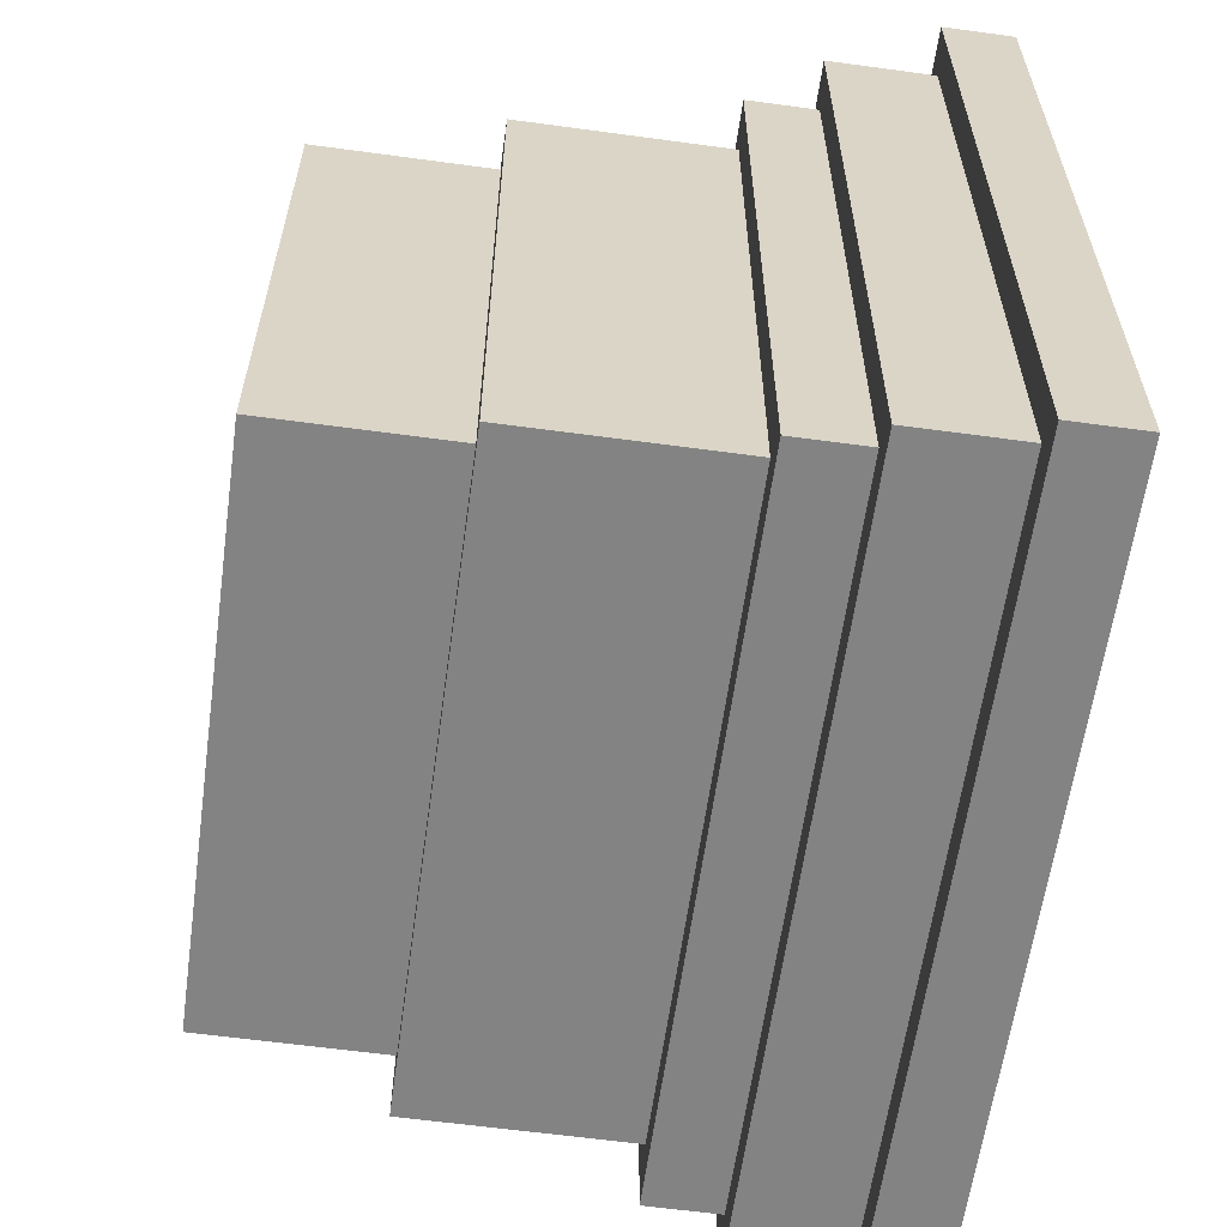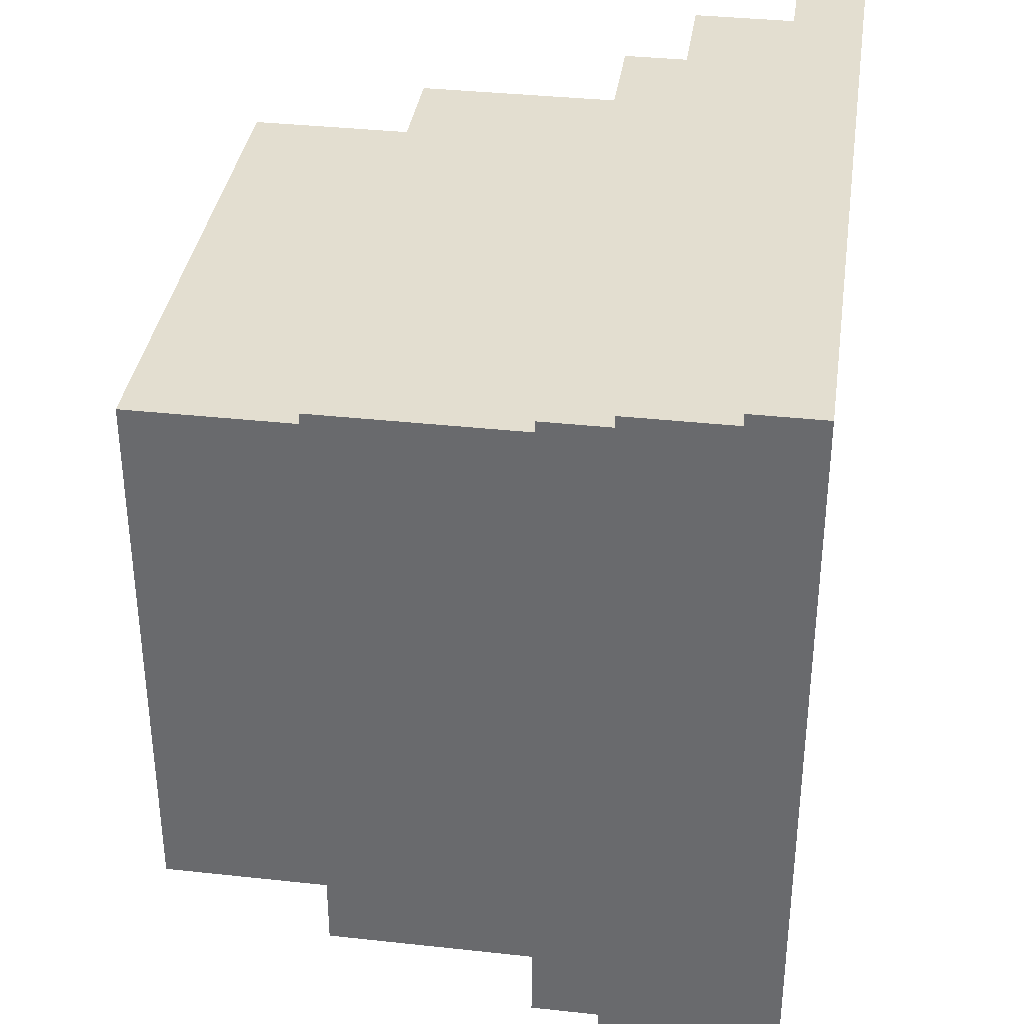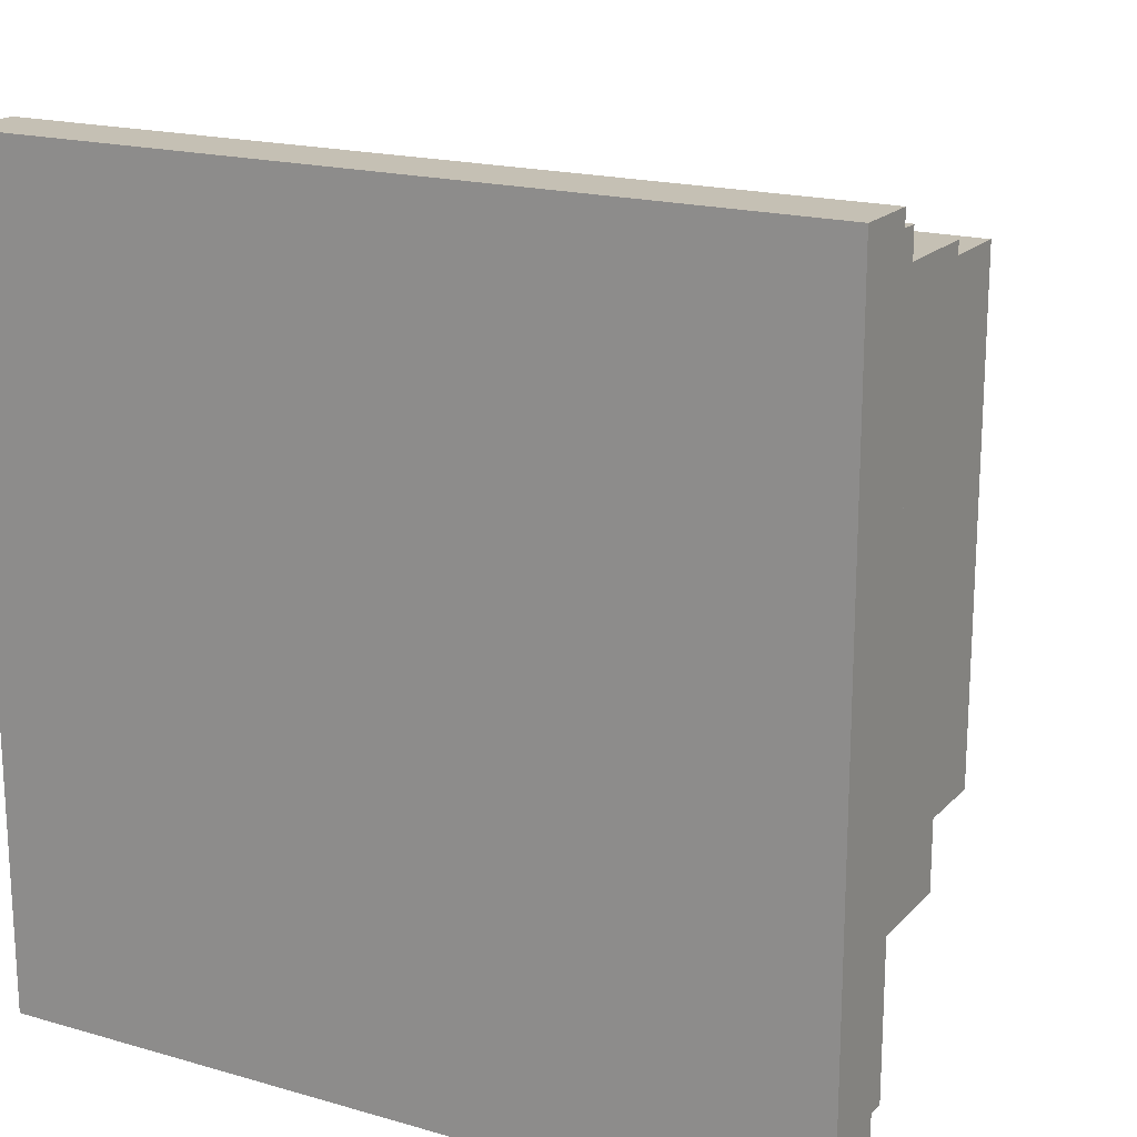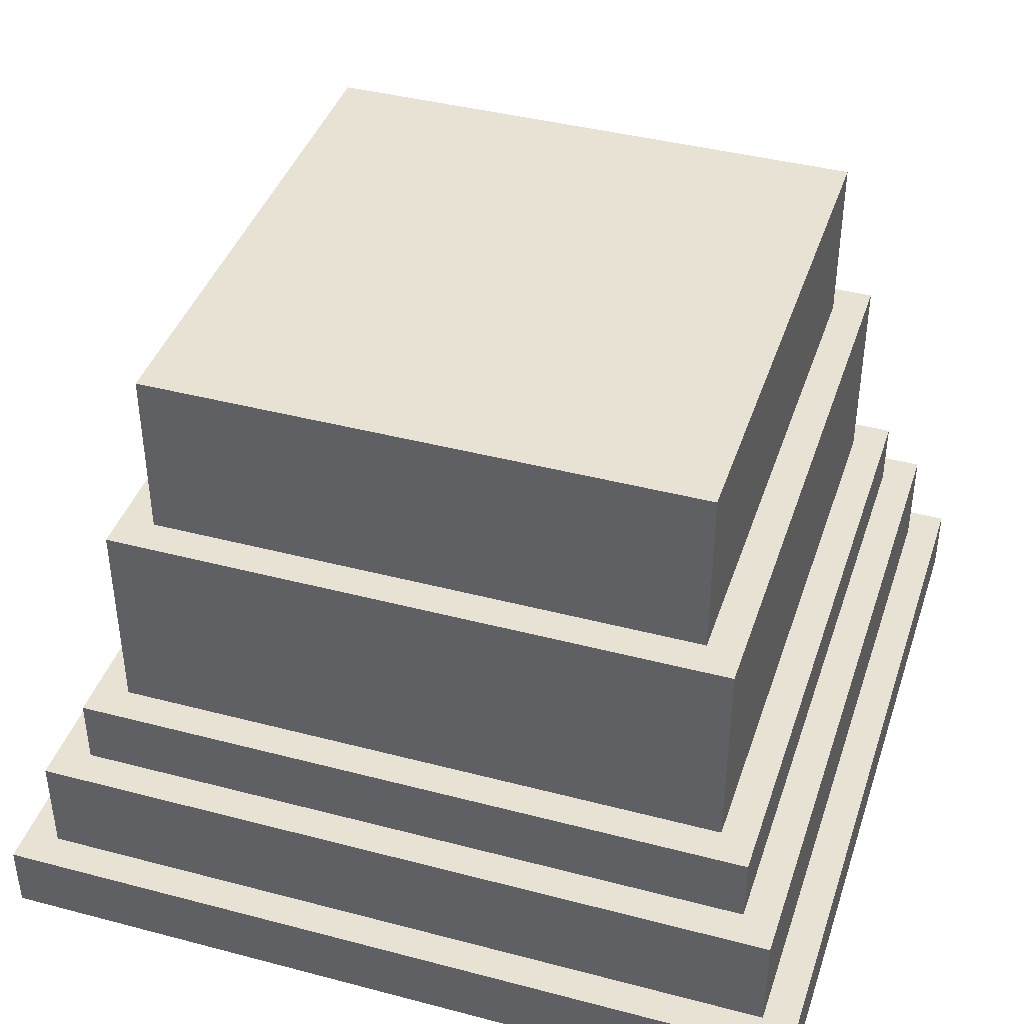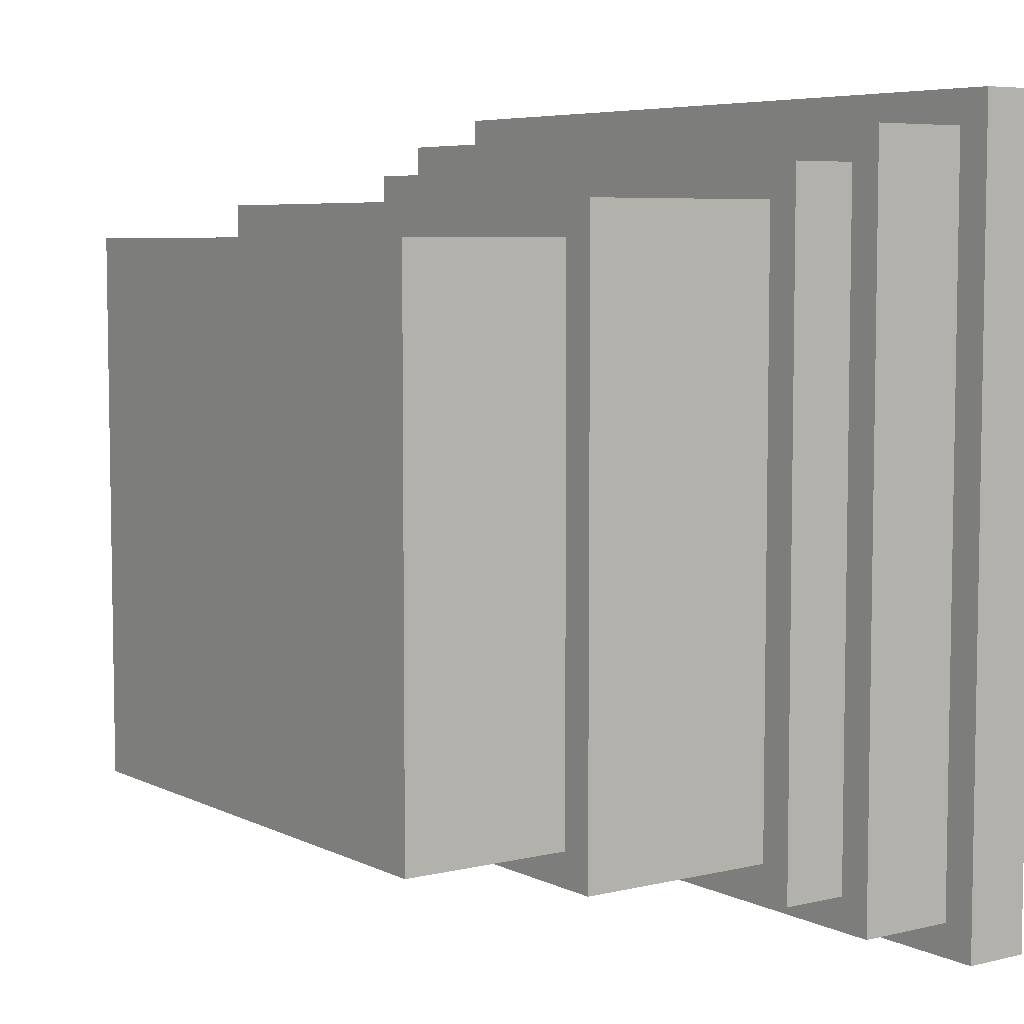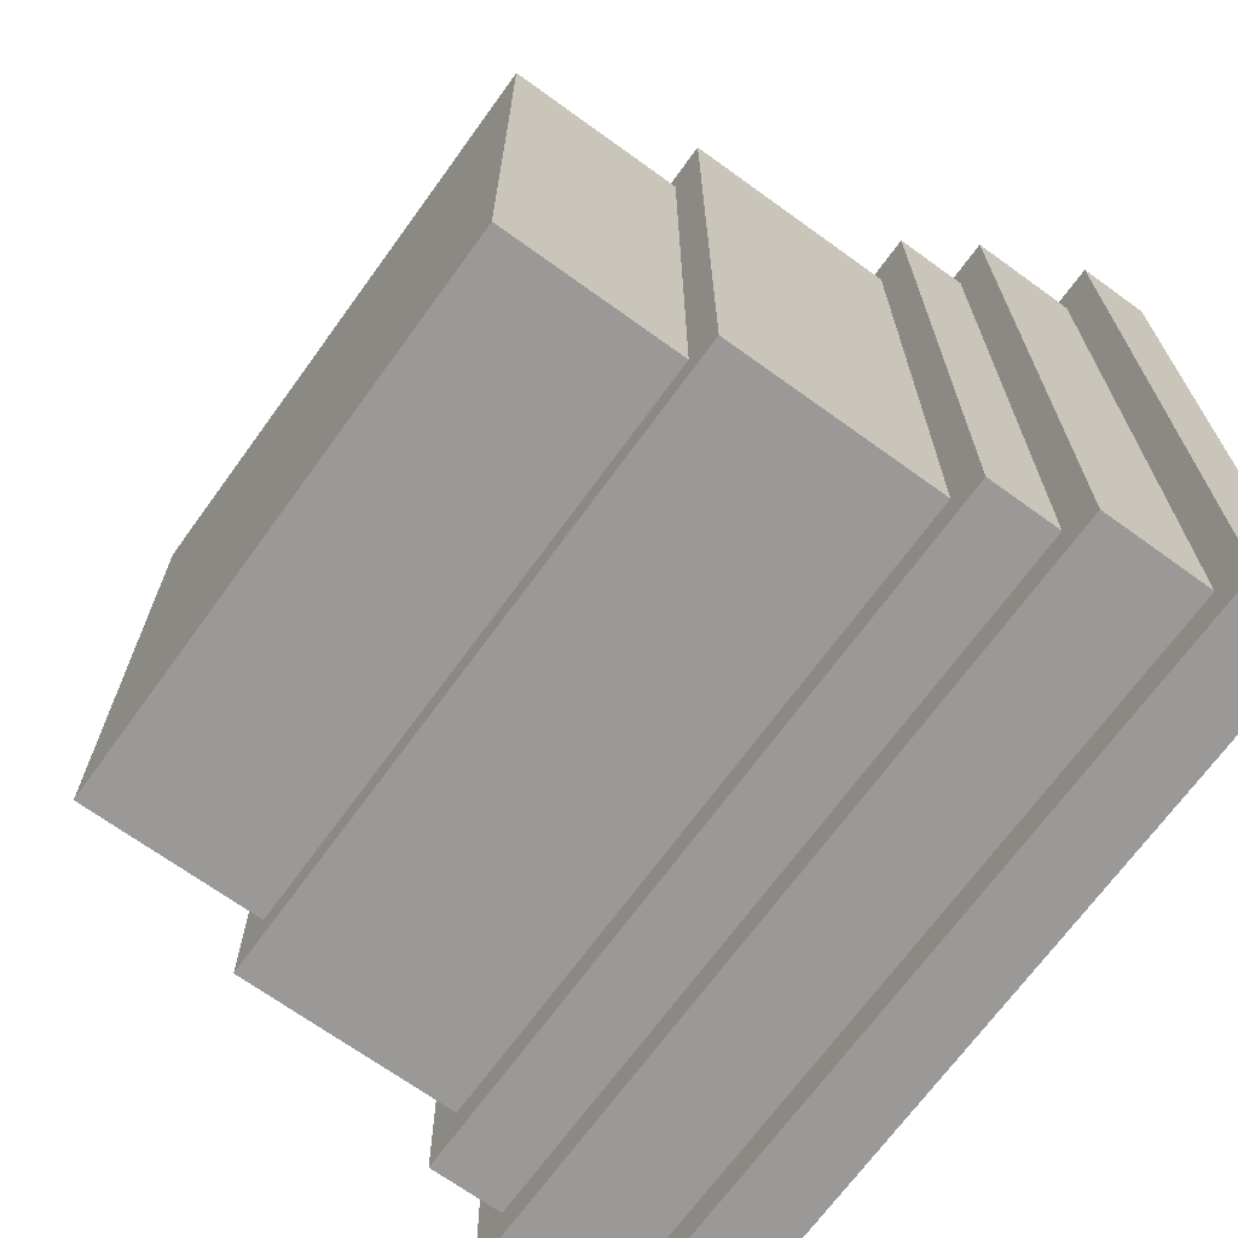
<metadata>
{"format":"obj","ext":"obj","renderer":"f3d","projection":"perspective","resolution":1024,"background":"white","views":[{"elev":-61.0,"azim":-97.9,"up":"+Z"},{"elev":35.8,"azim":-81.8,"up":"+Z"},{"elev":18.4,"azim":29.0,"up":"+Z"},{"elev":40.8,"azim":-162.2,"up":"+Y"},{"elev":6.1,"azim":-125.5,"up":"+Z"},{"elev":-69.1,"azim":-125.9,"up":"+Z"}]}
</metadata>
<code>
o
v -1.2 0 1.2
v -1.2 0 -1.2
v -1.2 0.2 1.2
v -1.2 0.2 -1.2
v -1.1 0.2 1.1
v -1.1 0.2 -1.1
v -1.1 0.5 1.1
v -1.1 0.5 -1.1
v -1 0.5 1
v -1 0.5 -1
v -1 0.7 1
v -1 0.7 -1
v -0.9 0.7 0.9
v -0.9 0.7 -0.9
v -0.9 1.3 0.9
v -0.9 1.3 -0.9
v -0.8 1.3 0.8
v -0.8 1.3 -0.8
v -0.8 1.8 0.8
v -0.8 1.8 -0.8
v 0.8 1.3 0.8
v 0.8 1.3 -0.8
v 0.8 1.8 0.8
v 0.8 1.8 -0.8
v 0.9 0.7 0.9
v 0.9 0.7 -0.9
v 0.9 1.3 0.9
v 0.9 1.3 -0.9
v 1 0.5 1
v 1 0.5 -1
v 1 0.7 1
v 1 0.7 -1
v 1.1 0.2 1.1
v 1.1 0.2 -1.1
v 1.1 0.5 1.1
v 1.1 0.5 -1.1
v 1.2 0 1.2
v 1.2 0 -1.2
v 1.2 0.2 1.2
v 1.2 0.2 -1.2
v -1.2 0 1.2
v -1.2 0.2 1.2
v 1.2 0 1.2
v 1.2 0.2 1.2
v -1.1 0.2 1.1
v -1.1 0.5 1.1
v 1.1 0.2 1.1
v 1.1 0.5 1.1
v -1 0.5 1
v -1 0.7 1
v 1 0.5 1
v 1 0.7 1
v -0.9 0.7 0.9
v -0.9 1.3 0.9
v 0.9 0.7 0.9
v 0.9 1.3 0.9
v -0.8 1.3 0.8
v -0.8 1.8 0.8
v 0.8 1.3 0.8
v 0.8 1.8 0.8
v -0.8 1.3 -0.8
v -0.8 1.8 -0.8
v 0.8 1.3 -0.8
v 0.8 1.8 -0.8
v -0.9 0.7 -0.9
v -0.9 1.3 -0.9
v 0.9 0.7 -0.9
v 0.9 1.3 -0.9
v -1 0.5 -1
v -1 0.7 -1
v 1 0.5 -1
v 1 0.7 -1
v -1.1 0.2 -1.1
v -1.1 0.5 -1.1
v 1.1 0.2 -1.1
v 1.1 0.5 -1.1
v -1.2 0 -1.2
v -1.2 0.2 -1.2
v 1.2 0 -1.2
v 1.2 0.2 -1.2
v -1.2 0 1.2
v 1.2 0 1.2
v -1.2 0 -1.2
v 1.2 0 -1.2
v -1.2 0.2 1.2
v 1.2 0.2 1.2
v -1.1 0.2 1.1
v 1.1 0.2 1.1
v -1.1 0.2 -1.1
v 1.1 0.2 -1.1
v -1.2 0.2 -1.2
v 1.2 0.2 -1.2
v -1.1 0.5 1.1
v 1.1 0.5 1.1
v -1 0.5 1
v 1 0.5 1
v -1 0.5 -1
v 1 0.5 -1
v -1.1 0.5 -1.1
v 1.1 0.5 -1.1
v -1 0.7 1
v 1 0.7 1
v -0.9 0.7 0.9
v 0.9 0.7 0.9
v -0.9 0.7 -0.9
v 0.9 0.7 -0.9
v -1 0.7 -1
v 1 0.7 -1
v -0.9 1.3 0.9
v 0.9 1.3 0.9
v -0.8 1.3 0.8
v 0.8 1.3 0.8
v -0.8 1.3 -0.8
v 0.8 1.3 -0.8
v -0.9 1.3 -0.9
v 0.9 1.3 -0.9
v -0.8 1.8 0.8
v 0.8 1.8 0.8
v -0.4 1.8 0.5
v 0.4 1.8 0.5
v -0.5 1.8 0.4
v -0.4 1.8 0.4
v 0.4 1.8 0.4
v 0.5 1.8 0.4
v -0.5 1.8 -0.4
v -0.4 1.8 -0.4
v 0.4 1.8 -0.4
v 0.5 1.8 -0.4
v -0.4 1.8 -0.5
v 0.4 1.8 -0.5
v -0.8 1.8 -0.8
v 0.8 1.8 -0.8
f 3 2 1
f 4 2 3
f 7 6 5
f 8 6 7
f 11 10 9
f 12 10 11
f 15 14 13
f 16 14 15
f 19 18 17
f 20 18 19
f 21 22 23
f 23 22 24
f 25 26 27
f 27 26 28
f 29 30 31
f 31 30 32
f 33 34 35
f 35 34 36
f 37 38 39
f 39 38 40
f 43 42 41
f 44 42 43
f 47 46 45
f 48 46 47
f 51 50 49
f 52 50 51
f 55 54 53
f 56 54 55
f 59 58 57
f 60 58 59
f 61 62 63
f 63 62 64
f 65 66 67
f 67 66 68
f 69 70 71
f 71 70 72
f 73 74 75
f 75 74 76
f 77 78 79
f 79 78 80
f 83 82 81
f 84 82 83
f 85 86 87
f 87 86 88
f 85 87 89
f 88 86 90
f 85 89 91
f 89 90 91
f 90 86 92
f 91 90 92
f 93 94 95
f 95 94 96
f 93 95 97
f 96 94 98
f 93 97 99
f 97 98 99
f 98 94 100
f 99 98 100
f 101 102 103
f 103 102 104
f 101 103 105
f 104 102 106
f 101 105 107
f 105 106 107
f 106 102 108
f 107 106 108
f 109 110 111
f 111 110 112
f 109 111 113
f 112 110 114
f 109 113 115
f 113 114 115
f 114 110 116
f 115 114 116
f 117 118 119
f 119 118 120
f 117 119 121
f 119 120 122
f 121 119 122
f 120 118 123
f 122 120 123
f 123 118 124
f 121 122 125
f 117 121 125
f 123 124 125
f 122 123 125
f 125 124 126
f 126 124 127
f 124 118 128
f 127 124 128
f 126 127 129
f 125 126 129
f 127 128 130
f 129 127 130
f 117 125 131
f 125 129 131
f 129 130 131
f 128 118 132
f 131 130 132
f 130 128 132

</code>
